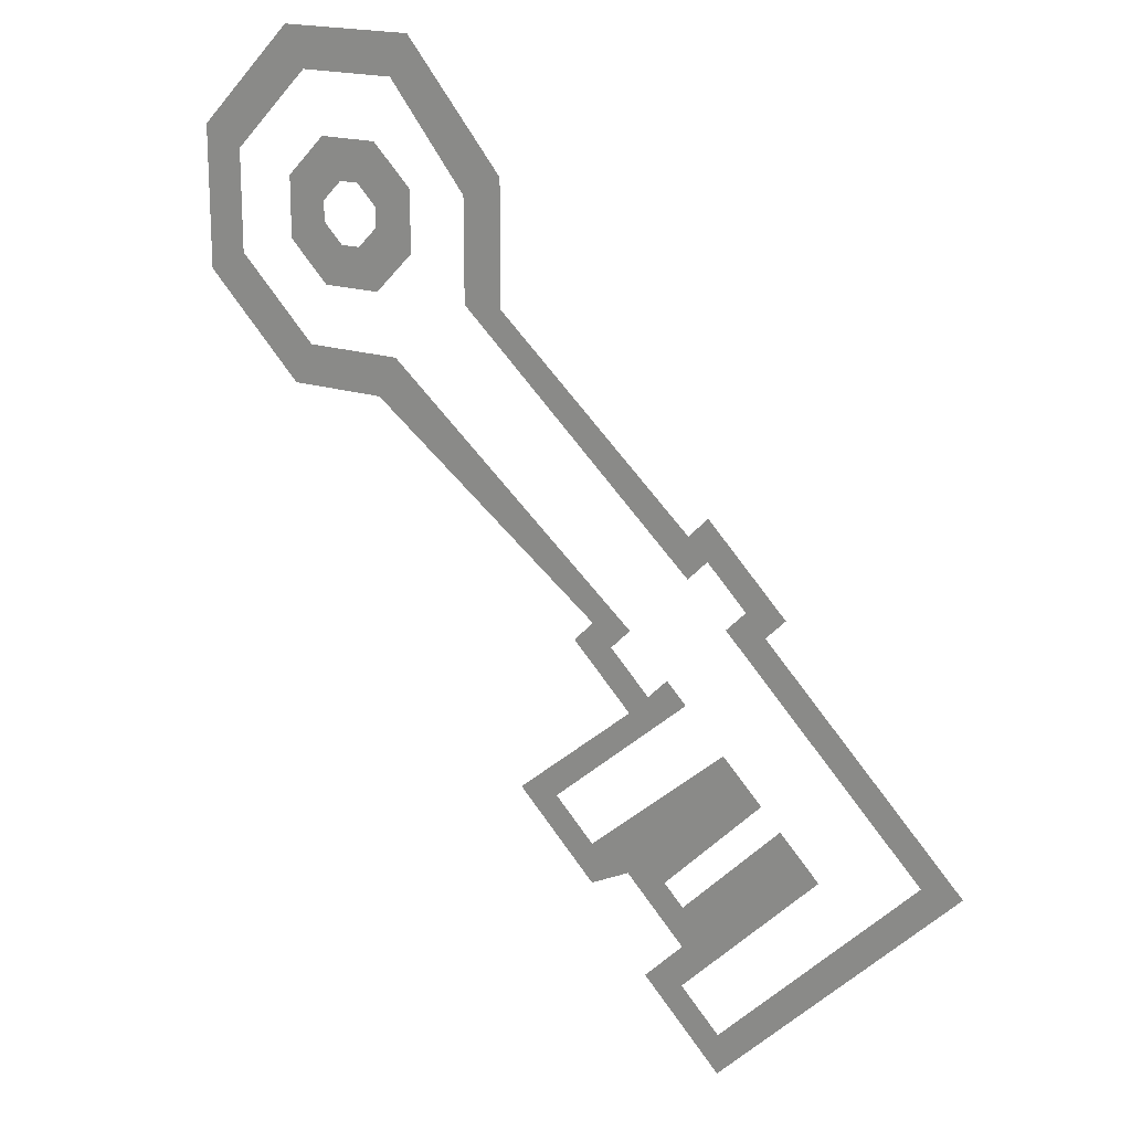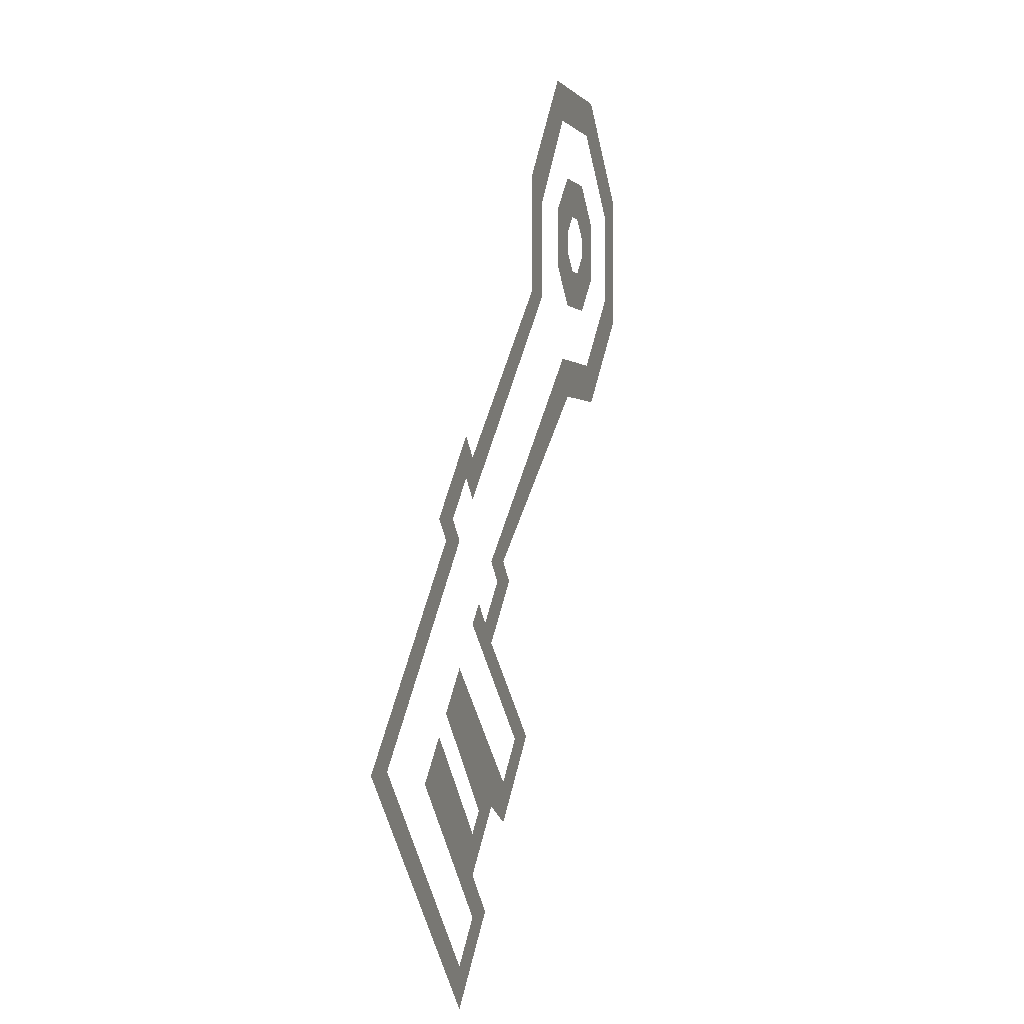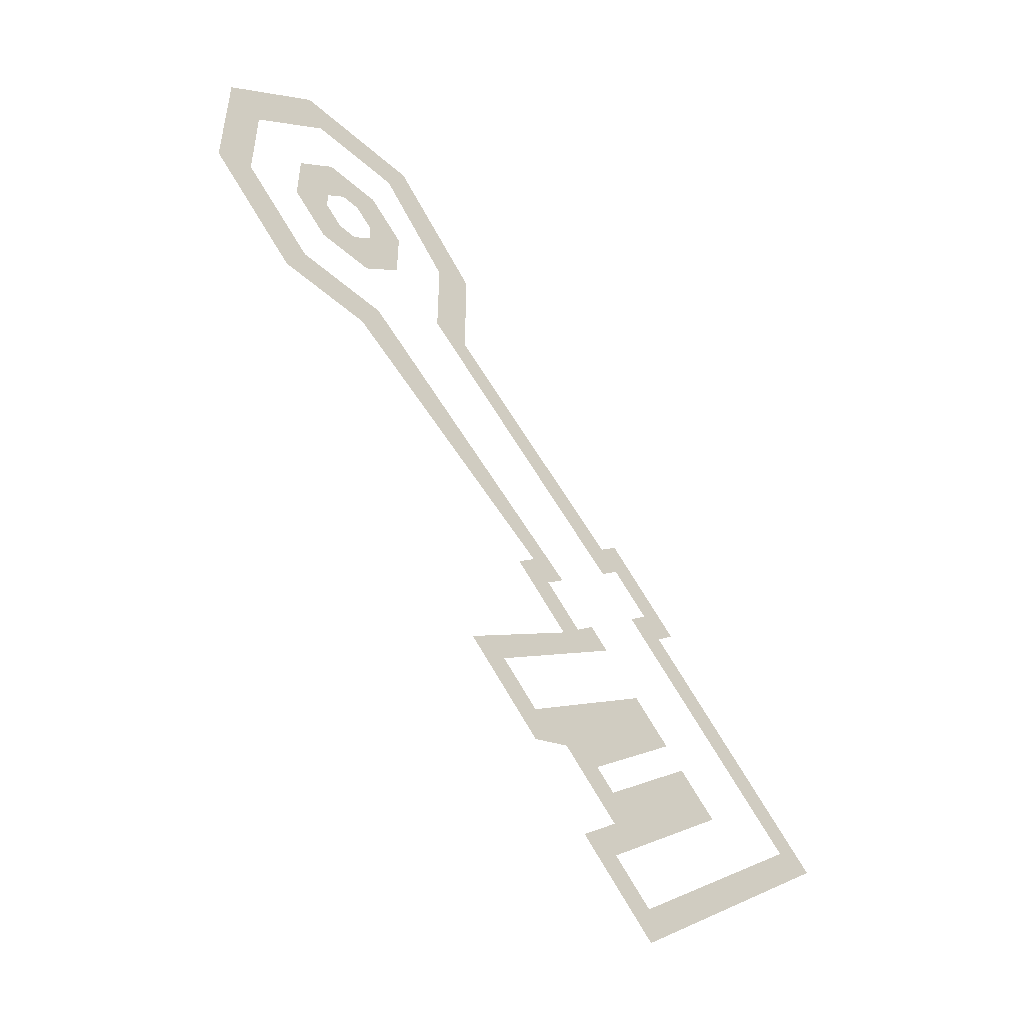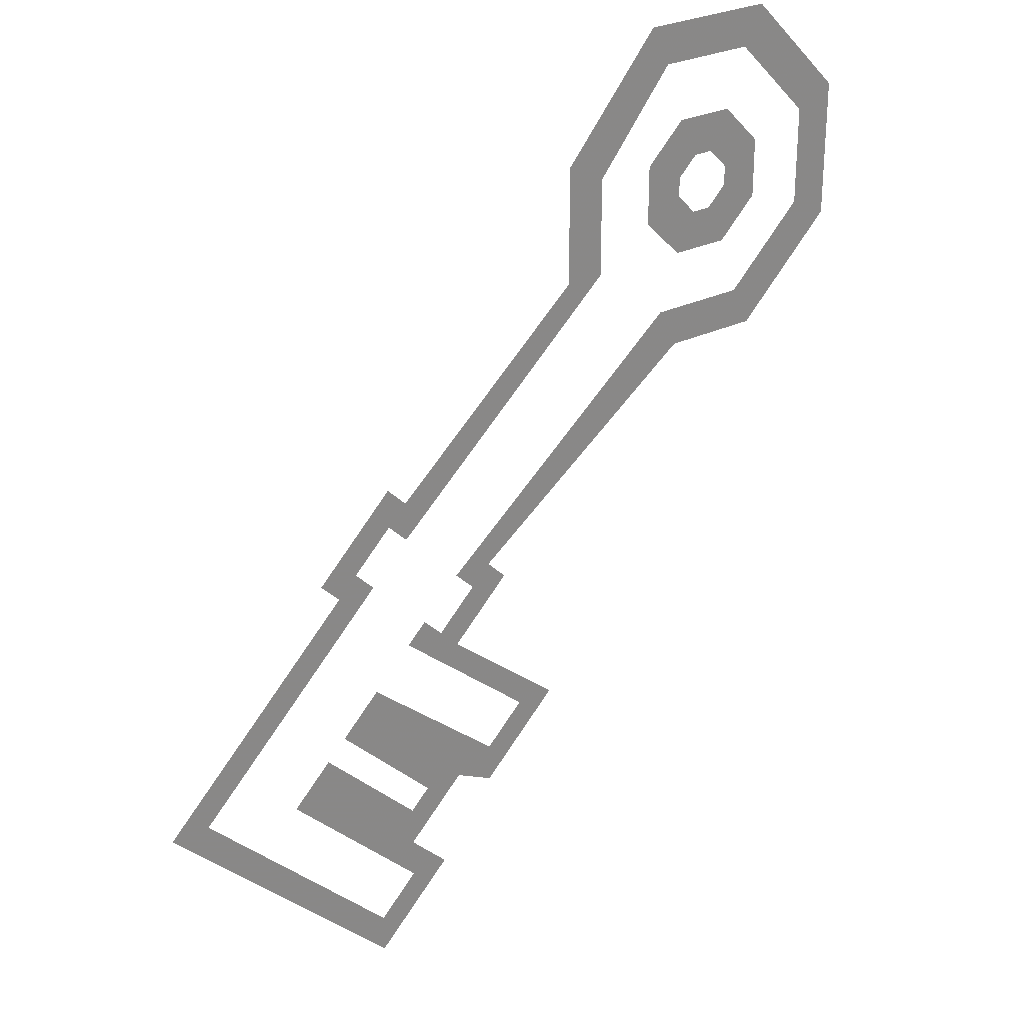
<metadata>
{"format":"obj","ext":"obj","renderer":"f3d","projection":"perspective","resolution":1024,"background":"white","views":[{"elev":18.0,"azim":-146.6,"up":"+Z"},{"elev":-1.0,"azim":-73.1,"up":"+Z"},{"elev":-51.9,"azim":136.5,"up":"+Z"},{"elev":27.5,"azim":-37.1,"up":"+Z"}]}
</metadata>
<code>
o unused/5623
v -15 0 -13
v -5 0 -3
v -7 0 -3
v -17 0 -13
v -5 0 -25
v -5 0 -23
v -1 0 -21
v -3 0 -21
v -3 0 -19
v -10 0 -14
v -8 0 -12
v -3 0 -17
v 0 0 -16
v -2 0 -16
v -5 0 -9
v -7 0 -11
v -6 0 -2
v -4 0 0
v -4 0 2
v -8 0 -2
v -3 0 -1
v -3 0 1
v 9 0 10
v 7 0 10
v 9 0 15
v 7 0 16
v 13 0 20
v 12 0 22
v 18 0 20
v 19 0 22
v 22 0 16
v 24 0 17
v 22 0 11
v 24 0 10
v 18 0 7
v 19 0 5
v 13 0 7
v 14 0 5
v 0 0 -4
v 2 0 -4
v 1 0 -5
v 3 0 -5
v -1 0 -7
v 0 0 -8
v -3 0 -7
v 4 0 -13
v 6 0 -13
v 2 0 -17
v 2 0 -15
v -2 0 -6
v 14 0 10
v 17 0 10
v 16 0 12
v 15 0 12
v 14 0 13
v 12 0 12
v 14 0 14
v 12 0 15
v 15 0 15
v 14 0 17
v 16 0 15
v 17 0 17
v 17 0 14
v 19 0 15
v 17 0 13
v 19 0 12
f 1 2 3
f 1 3 4
f 1 4 5
f 1 5 6
f 6 5 7
f 6 7 8
f 8 7 9
f 8 9 10
f 10 9 11
f 11 9 12
f 12 9 13
f 12 13 14
f 14 13 15
f 14 15 16
f 17 18 19
f 17 19 20
f 17 20 3
f 17 3 2
f 19 18 21
f 19 21 22
f 22 21 23
f 22 23 24
f 24 23 25
f 24 25 26
f 26 25 27
f 26 27 28
f 28 27 29
f 28 29 30
f 30 29 31
f 30 31 32
f 32 31 33
f 32 33 34
f 34 33 35
f 34 35 36
f 36 35 37
f 36 37 38
f 38 37 39
f 38 39 40
f 40 39 41
f 40 41 42
f 42 41 43
f 42 43 44
f 44 43 45
f 44 45 46
f 44 46 47
f 47 46 48
f 48 46 49
f 48 49 13
f 13 49 15
f 45 43 50
f 51 52 53
f 51 53 54
f 51 54 55
f 51 55 56
f 56 55 57
f 56 57 58
f 58 57 59
f 58 59 60
f 60 59 61
f 60 61 62
f 62 61 63
f 62 63 64
f 64 63 65
f 64 65 66
f 66 65 53
f 66 53 52

</code>
